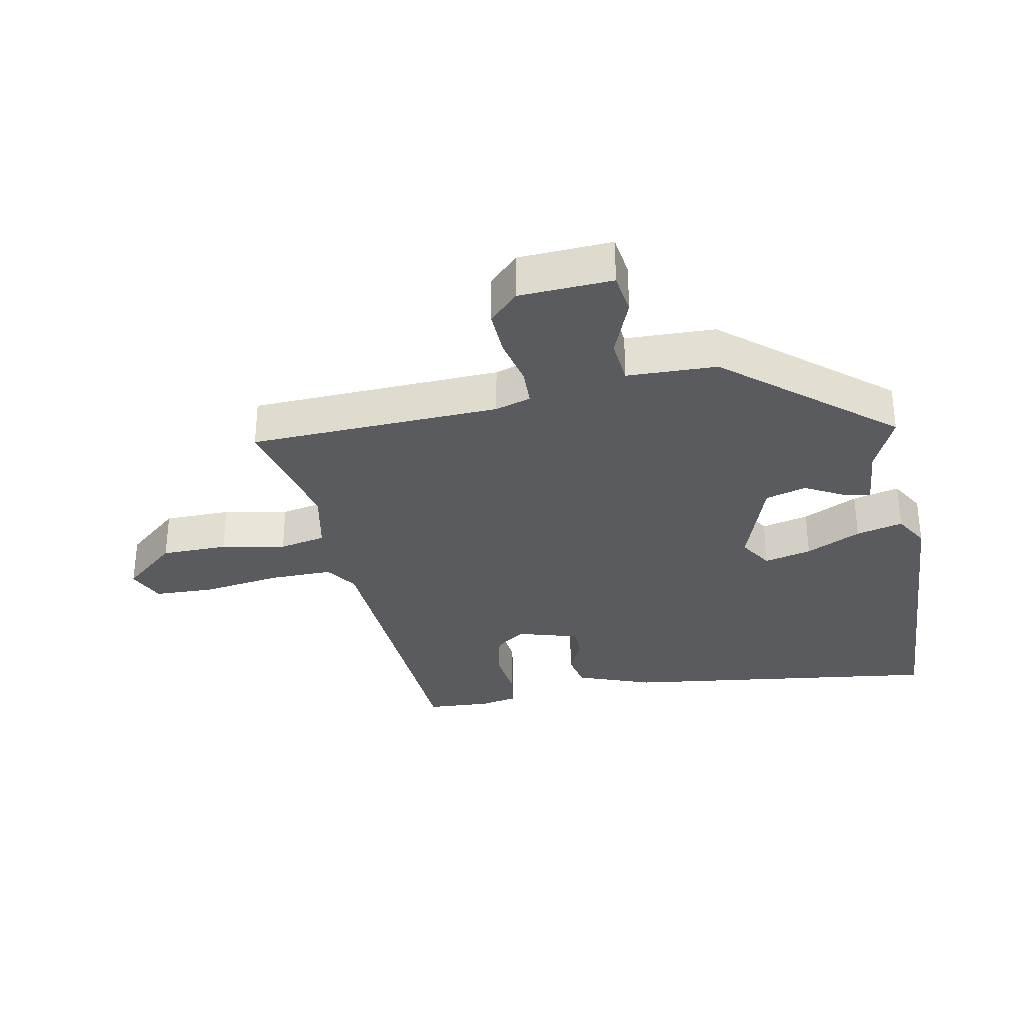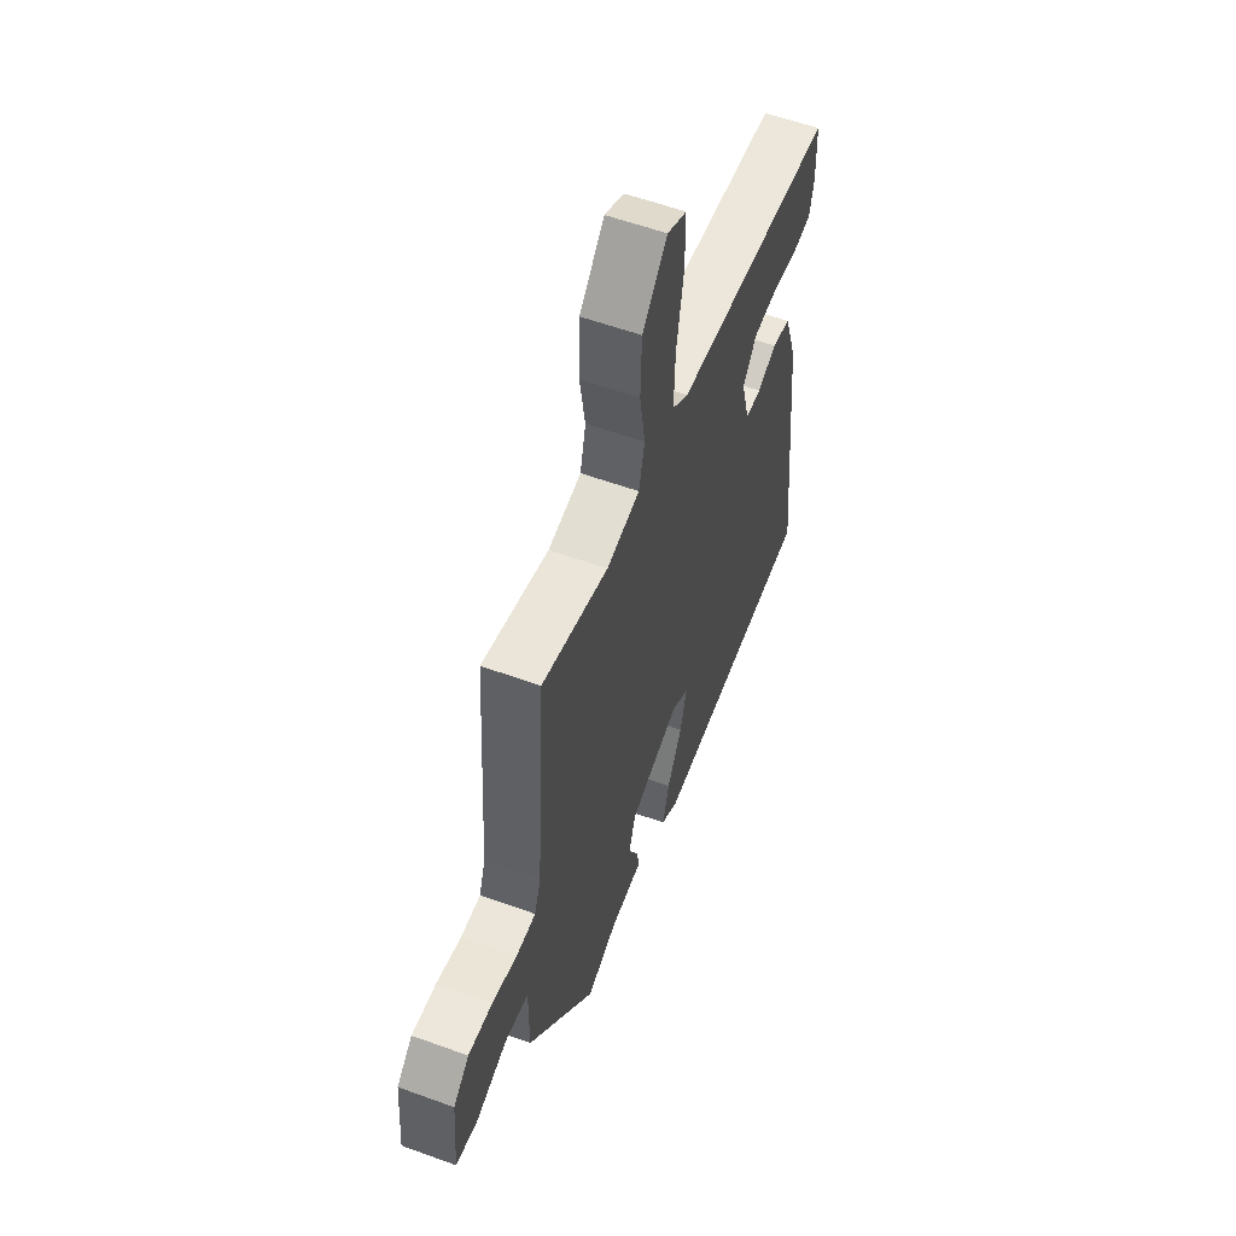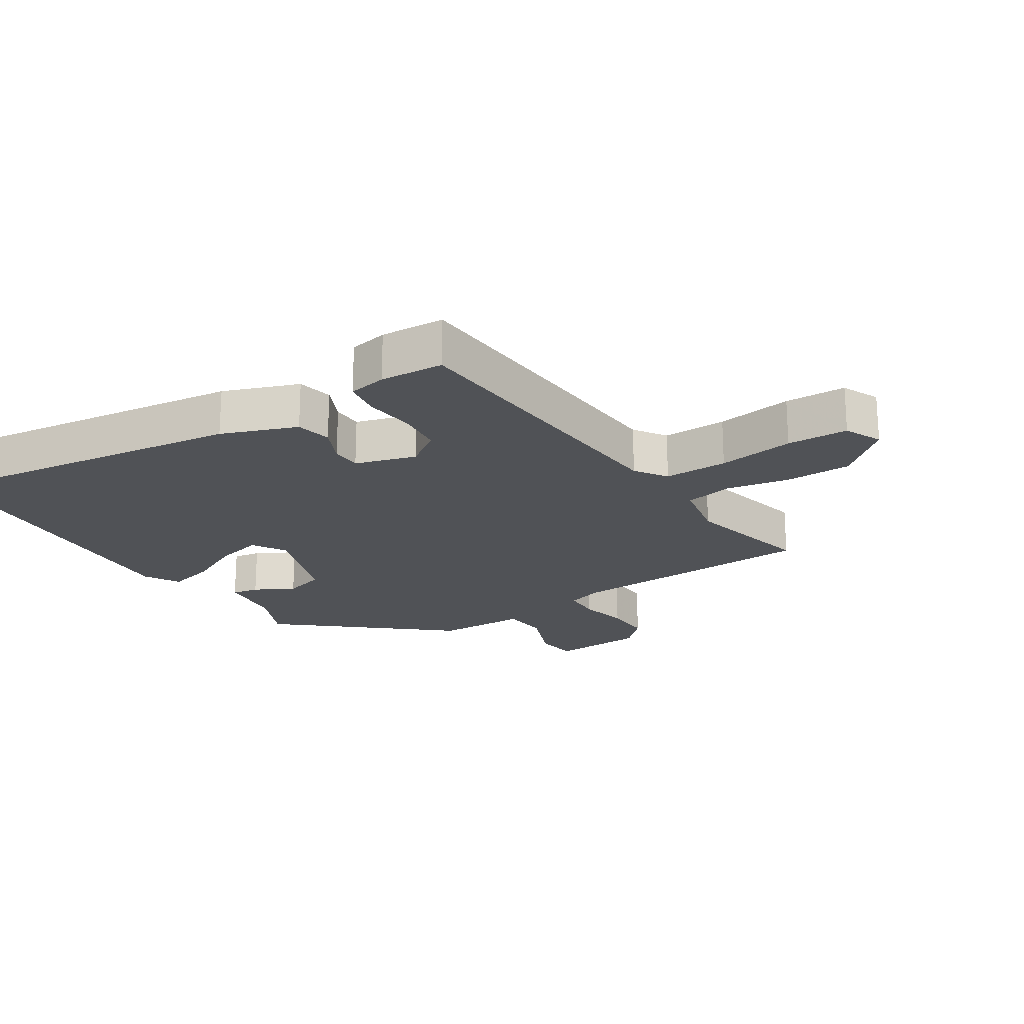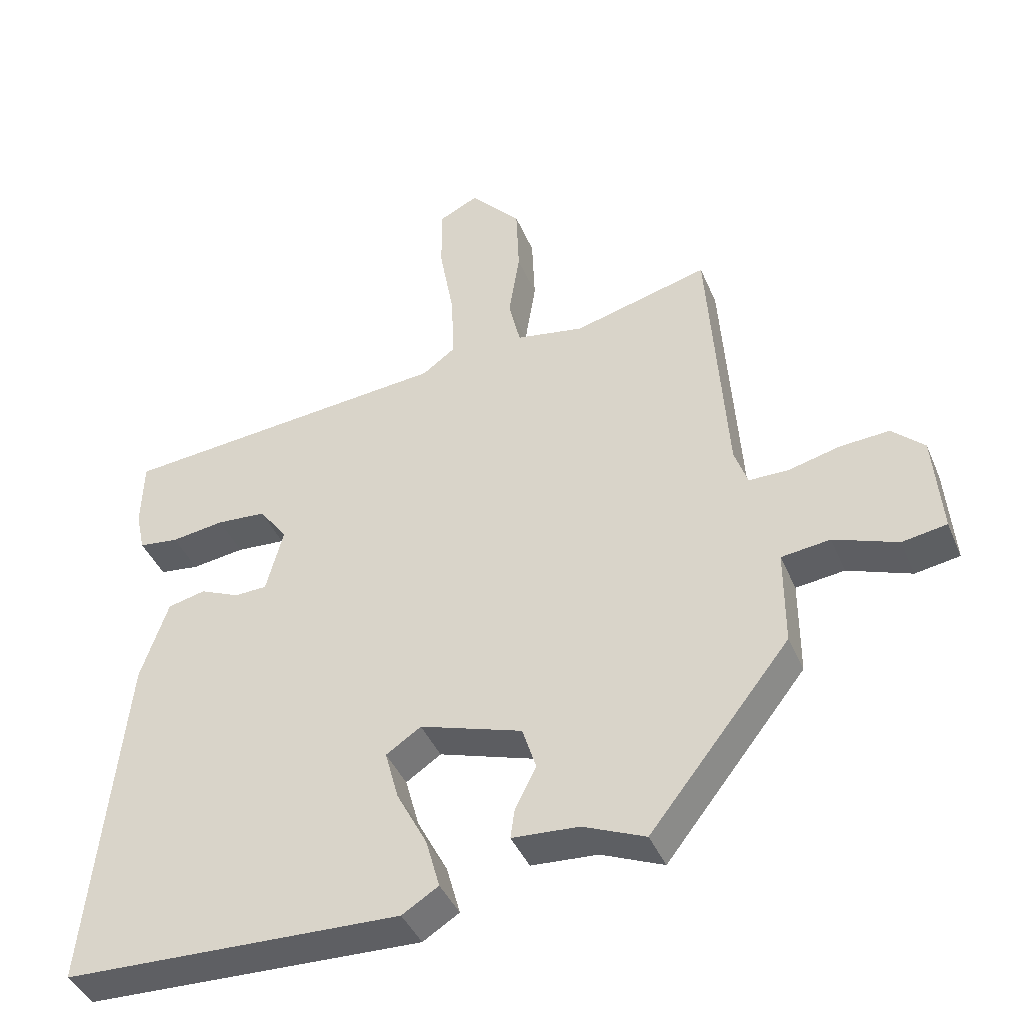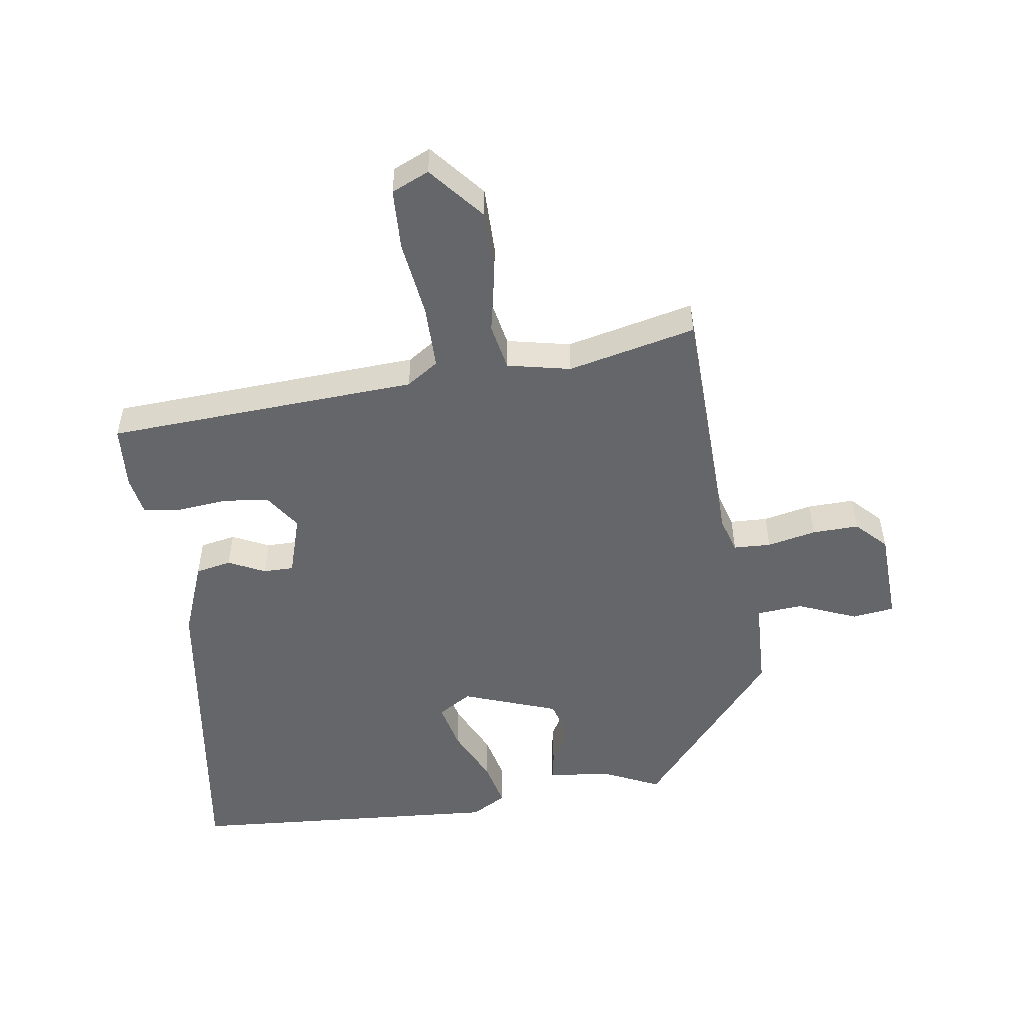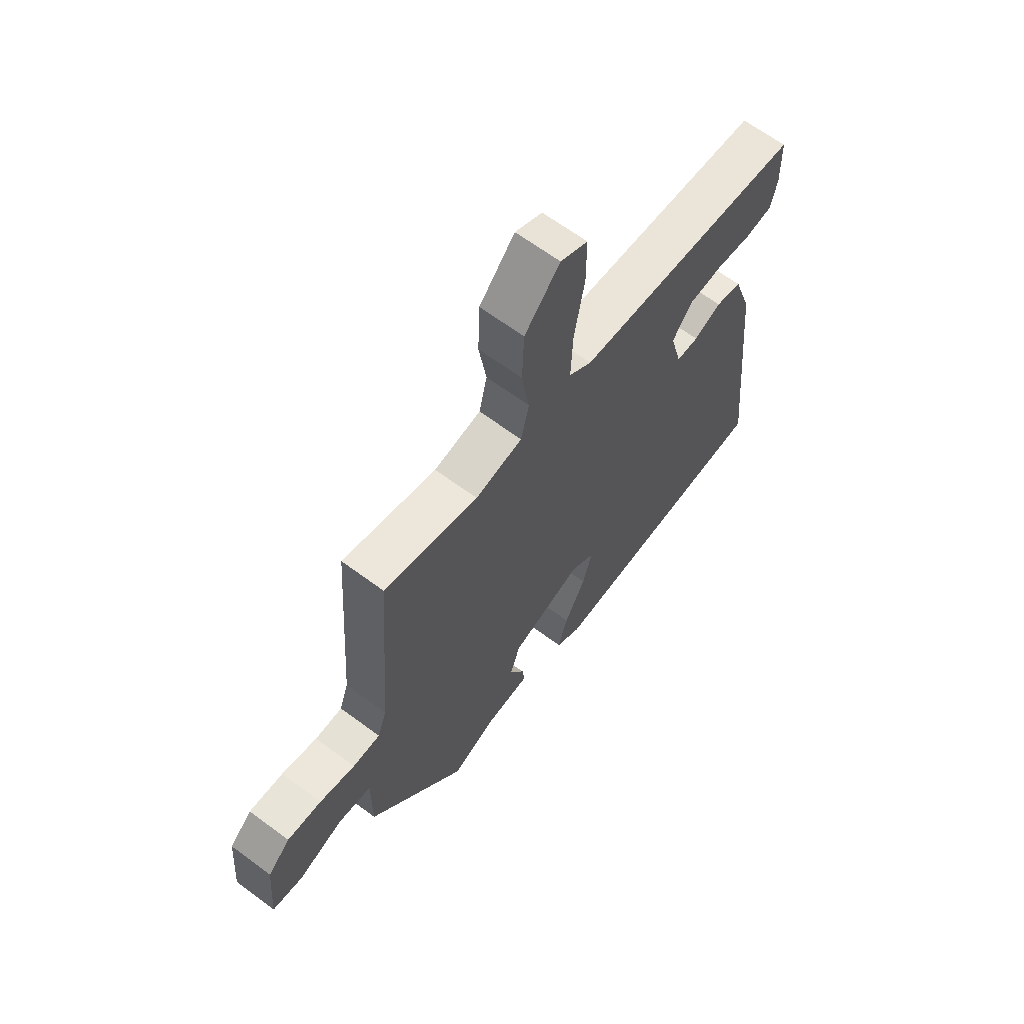
<metadata>
{"format":"obj","ext":"obj","renderer":"f3d","projection":"perspective","resolution":1024,"background":"white","views":[{"elev":-32.4,"azim":99.4,"up":"+Y"},{"elev":57.3,"azim":110.7,"up":"+Z"},{"elev":-21.1,"azim":-59.0,"up":"+Y"},{"elev":-41.2,"azim":21.6,"up":"+Z"},{"elev":-51.8,"azim":6.1,"up":"+Y"},{"elev":64.9,"azim":126.8,"up":"+Z"}]}
</metadata>
<code>
v 0.327 0.07 -0.488
v 0.236 0.07 -0.45
v 0.139 0.07 -0.444
v 0.145 0.07 -0.402
v 0.176 0.07 -0.34
v 0.156 0.07 -0.277
v 0.007 0.07 -0.23
v -0.044 0.07 -0.264
v -0.024 0.07 -0.337
v 0.02 0.07 -0.421
v 0.04 0.07 -0.493
v -0.013 0.07 -0.526
v -0.505 0.07 -0.511
v -0.454 0.07 -0.011
v -0.414 0.07 0.107
v -0.359 0.07 0.12
v -0.301 0.07 0.095
v -0.254 0.07 0.097
v -0.229 0.07 0.192
v -0.27 0.07 0.247
v -0.342 0.07 0.252
v -0.419 0.07 0.241
v -0.477 0.07 0.248
v -0.49 0.07 0.307
v -0.487 0.07 0.406
v -0.005 0.07 0.452
v 0.043 0.07 0.487
v 0.039 0.07 0.586
v 0.018 0.07 0.704
v 0.018 0.07 0.799
v 0.075 0.07 0.827
v 0.149 0.07 0.746
v 0.153 0.07 0.643
v 0.137 0.07 0.543
v 0.154 0.07 0.471
v 0.253 0.07 0.454
v 0.45 0.07 0.507
v 0.477 0.07 0.117
v 0.496 0.07 0.062
v 0.554 0.07 0.062
v 0.629 0.07 0.081
v 0.701 0.07 0.086
v 0.748 0.07 0.042
v 0.76 0.07 -0.103
v 0.695 0.07 -0.114
v 0.602 0.07 -0.08
v 0.531 0.07 -0.089
v 0.531 0.07 -0.229
v 0.327 0 -0.488
v 0.236 0 -0.45
v 0.139 0 -0.444
v 0.145 0 -0.402
v 0.176 0 -0.34
v 0.156 0 -0.277
v 0.007 0 -0.23
v -0.044 0 -0.264
v -0.024 0 -0.337
v 0.02 0 -0.421
v 0.04 0 -0.493
v -0.013 0 -0.526
v -0.505 0 -0.511
v -0.454 0 -0.011
v -0.414 0 0.107
v -0.359 0 0.12
v -0.301 0 0.095
v -0.254 0 0.097
v -0.229 0 0.192
v -0.27 0 0.247
v -0.342 0 0.252
v -0.419 0 0.241
v -0.477 0 0.248
v -0.49 0 0.307
v -0.487 0 0.406
v -0.005 0 0.452
v 0.043 0 0.487
v 0.039 0 0.586
v 0.018 0 0.704
v 0.018 0 0.799
v 0.075 0 0.827
v 0.149 0 0.746
v 0.153 0 0.643
v 0.137 0 0.543
v 0.154 0 0.471
v 0.253 0 0.454
v 0.45 0 0.507
v 0.477 0 0.117
v 0.496 0 0.062
v 0.554 0 0.062
v 0.629 0 0.081
v 0.701 0 0.086
v 0.748 0 0.042
v 0.76 0 -0.103
v 0.695 0 -0.114
v 0.602 0 -0.08
v 0.531 0 -0.089
v 0.531 0 -0.229
f 47 48 1 2
f 43 44 45 46
f 43 46 47
f 40 41 42 43
f 39 40 43 47
f 38 39 47 2
f 36 37 38 2
f 31 32 33 34
f 29 30 31 34
f 28 29 34 35
f 27 28 35
f 26 27 35 36
f 21 22 23 24
f 20 21 24 25
f 14 15 16 17
f 14 17 18
f 13 14 18
f 12 13 18
f 9 10 11 12
f 8 9 12 18
f 7 8 18 19
f 2 3 4 5
f 2 5 6
f 36 2 6
f 20 25 26 36
f 19 20 36 6
f 6 7 19
f 50 49 96 95
f 94 93 92 91
f 95 94 91
f 91 90 89 88
f 95 91 88 87
f 50 95 87 86
f 50 86 85 84
f 82 81 80 79
f 82 79 78 77
f 83 82 77 76
f 83 76 75
f 84 83 75 74
f 72 71 70 69
f 73 72 69 68
f 65 64 63 62
f 66 65 62
f 66 62 61
f 66 61 60
f 60 59 58 57
f 66 60 57 56
f 67 66 56 55
f 53 52 51 50
f 54 53 50
f 54 50 84
f 84 74 73 68
f 54 84 68 67
f 67 55 54
f 1 49 50 2
f 2 50 51 3
f 3 51 52 4
f 4 52 53 5
f 5 53 54 6
f 6 54 55 7
f 7 55 56 8
f 8 56 57 9
f 9 57 58 10
f 10 58 59 11
f 11 59 60 12
f 12 60 61 13
f 13 61 62 14
f 14 62 63 15
f 15 63 64 16
f 16 64 65 17
f 17 65 66 18
f 18 66 67 19
f 19 67 68 20
f 20 68 69 21
f 21 69 70 22
f 22 70 71 23
f 23 71 72 24
f 24 72 73 25
f 25 73 74 26
f 26 74 75 27
f 27 75 76 28
f 28 76 77 29
f 29 77 78 30
f 30 78 79 31
f 31 79 80 32
f 32 80 81 33
f 33 81 82 34
f 34 82 83 35
f 35 83 84 36
f 36 84 85 37
f 37 85 86 38
f 38 86 87 39
f 39 87 88 40
f 40 88 89 41
f 41 89 90 42
f 42 90 91 43
f 43 91 92 44
f 44 92 93 45
f 45 93 94 46
f 46 94 95 47
f 47 95 96 48
f 48 96 49 1

</code>
